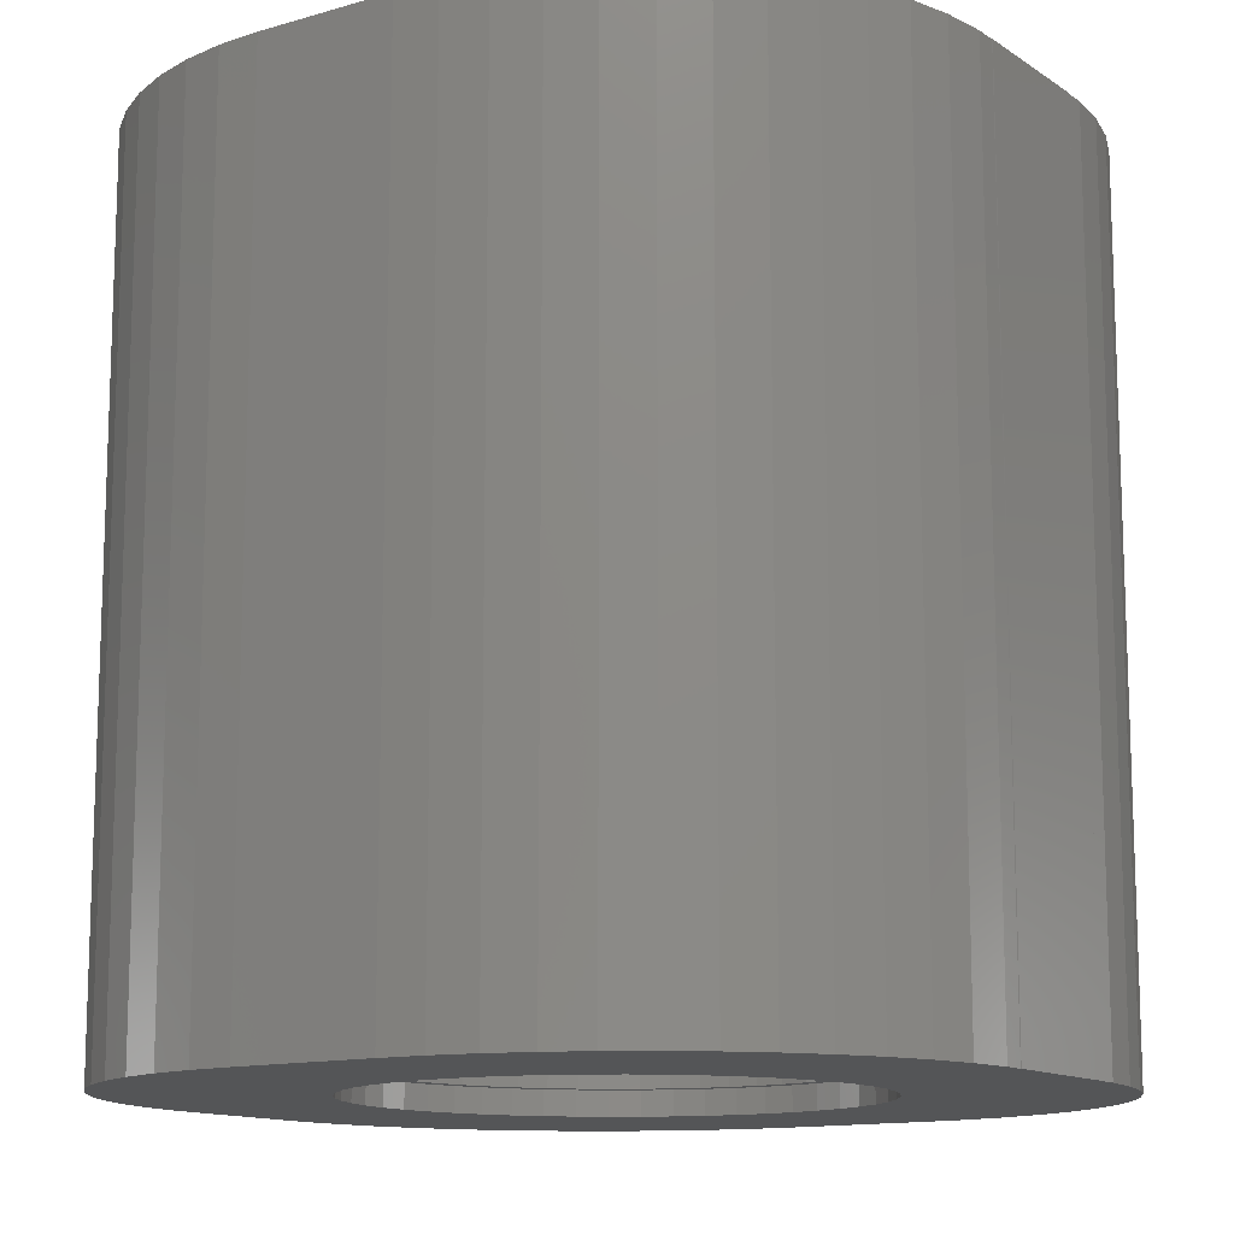
<metadata>
{"format":"stl","ext":"stl","renderer":"f3d","projection":"perspective","resolution":1024,"background":"white","views":[{"elev":-12.8,"azim":124.1,"up":"+Z"}]}
</metadata>
<code>
# stl→obj: 448 verts, 904 faces
v 18.22 14.59 0.35
v 18.21 14.5 5.5
v 18.22 14.59 12
v 18.15 14.19 5.192
v 18.15 14.19 0.35
v 18.21 14.5 6.5
v 18.15 14.19 6.808
v 18.15 14.19 12
v 18.25 15 12
v 18.25 15 0.35
v 18.22 15.41 12
v 18.22 15.41 0.35
v 11.75 15 12
v 11.78 15.41 0.35
v 11.78 15.41 12
v 11.75 15 0.35
v 14.8 18.24 0.35
v 15.2 18.24 12
v 14.8 18.24 12
v 15.2 18.24 0.35
v 12.37 13.09 4.09
v 12.15 13.43 0.35
v 12.15 13.43 4.434
v 12.37 13.09 0.35
v 12.15 13.43 12
v 12.37 13.09 7.91
v 12.15 13.43 7.566
v 12.37 13.09 12
v 14.39 11.81 0.35
v 14.8 11.76 2.756
v 14.8 11.76 0.35
v 14.39 11.81 2.808
v 14.8 11.76 12
v 14.8 11.76 9.244
v 14.39 11.81 12
v 14.39 11.81 9.192
v 11.78 14.59 12
v 11.78 14.59 0.35
v 16.38 12.06 0.35
v 16 11.91 2.909
v 16.38 12.06 3.059
v 16 11.91 0.35
v 16.38 12.06 12
v 16 11.91 9.091
v 16 11.91 12
v 16.38 12.06 8.941
v 17.07 12.5 0.35
v 16.74 12.26 3.256
v 17.07 12.5 3.496
v 16.74 12.26 0.35
v 17.07 12.5 12
v 16.74 12.26 8.744
v 16.74 12.26 12
v 17.07 12.5 8.504
v 17.63 13.09 4.09
v 17.85 13.43 0.35
v 17.63 13.09 0.35
v 17.85 13.43 4.434
v 17.63 13.09 7.91
v 17.85 13.43 12
v 17.85 13.43 7.566
v 17.63 13.09 12
v 18.02 13.8 0.35
v 18.02 13.8 4.804
v 18.02 13.8 12
v 18.02 13.8 7.196
v 15.2 11.76 0.35
v 15.2 11.76 2.756
v 15.2 11.76 9.244
v 15.2 11.76 12
v 12.63 12.78 0.35
v 12.93 12.5 3.496
v 12.93 12.5 0.35
v 12.63 12.78 3.775
v 12.93 12.5 8.504
v 12.63 12.78 12
v 12.93 12.5 12
v 12.63 12.78 8.225
v 17.07 17.5 0.35
v 17.37 17.22 12
v 17.07 17.5 12
v 17.37 17.22 0.35
v 13.62 17.94 0.35
v 14 18.09 12
v 13.62 17.94 12
v 14 18.09 0.35
v 11.98 13.8 4.804
v 11.85 14.19 0.35
v 11.85 14.19 5.192
v 11.98 13.8 0.35
v 11.85 14.19 12
v 11.98 13.8 7.196
v 11.85 14.19 6.808
v 11.98 13.8 12
v 17.37 12.78 0.35
v 17.37 12.78 3.775
v 17.37 12.78 12
v 17.37 12.78 8.225
v 13.26 12.26 0.35
v 13.62 12.06 3.059
v 13.62 12.06 0.35
v 13.26 12.26 3.256
v 13.62 12.06 12
v 13.62 12.06 8.941
v 13.26 12.26 12
v 13.26 12.26 8.744
v 11.85 15.81 0.35
v 11.85 15.81 12
v 11.98 16.2 0.35
v 11.98 16.2 12
v 12.63 17.22 0.35
v 12.93 17.5 12
v 12.63 17.22 12
v 12.93 17.5 0.35
v 12.15 16.57 0.35
v 12.15 16.57 12
v 12.37 16.91 12
v 12.37 16.91 0.35
v 15.61 11.81 2.808
v 15.61 11.81 0.35
v 15.61 11.81 9.192
v 15.61 11.81 12
v 14 11.91 2.909
v 14 11.91 0.35
v 14 11.91 12
v 14 11.91 9.091
v 15.61 18.19 12
v 15.61 18.19 0.35
v 16 18.09 12
v 16 18.09 0.35
v 16.74 17.74 0.35
v 16.74 17.74 12
v 14.39 18.19 12
v 14.39 18.19 0.35
v 11.79 14.5 6.5
v 11.79 14.5 5.5
v 13.26 17.74 0.35
v 13.26 17.74 12
v 16.38 17.94 12
v 16.38 17.94 0.35
v 17.63 16.91 0.35
v 17.63 16.91 12
v 18.02 16.2 0.35
v 17.85 16.57 12
v 17.85 16.57 0.35
v 18.02 16.2 12
v 18.15 15.81 0.35
v 18.15 15.81 12
v 18.42 15.43 0
v 18.34 15.86 0.35
v 18.34 15.86 0
v 18.42 15.43 0.35
v 18.45 15 0
v 18.45 15 0.35
v 14.35 18.39 0
v 14.78 18.44 0.35
v 14.35 18.39 0.35
v 14.78 18.44 0
v 12.21 17.03 0.35
v 12.49 17.36 0
v 12.49 17.36 0.35
v 12.21 17.03 0
v 13.53 18.12 0
v 13.93 18.28 0.35
v 13.53 18.12 0.35
v 13.93 18.28 0
v 18.21 16.27 0
v 18.02 16.66 0.35
v 18.02 16.66 0
v 18.21 16.27 0.35
v 17.79 12.97 0
v 18.02 13.34 0.35
v 18.02 13.34 0
v 17.79 12.97 0.35
v 11.79 13.73 0.35
v 11.66 14.14 0
v 11.66 14.14 0.35
v 11.79 13.73 0
v 11.58 14.57 0
v 11.58 14.57 0.35
v 12.8 12.34 0
v 12.49 12.64 0.35
v 12.8 12.34 0.35
v 12.49 12.64 0
v 12.21 12.97 0.35
v 11.98 13.34 0
v 11.98 13.34 0.35
v 12.21 12.97 0
v 14.35 11.61 0
v 13.93 11.72 0.35
v 14.35 11.61 0.35
v 13.93 11.72 0
v 13.53 11.88 0.35
v 13.53 11.88 0
v 13.15 12.09 0
v 13.15 12.09 0.35
v 16.07 11.72 0
v 15.65 11.61 0.35
v 16.07 11.72 0.35
v 15.65 11.61 0
v 15.22 11.56 0.35
v 15.22 11.56 0
v 17.51 12.64 0
v 17.2 12.34 0.35
v 17.51 12.64 0.35
v 17.2 12.34 0
v 16.85 12.09 0
v 16.47 11.88 0.35
v 16.85 12.09 0.35
v 16.47 11.88 0
v 18.21 13.73 0
v 18.34 14.14 0.35
v 18.34 14.14 0
v 18.21 13.73 0.35
v 11.66 15.86 0.35
v 11.79 16.27 0
v 11.79 16.27 0.35
v 11.66 15.86 0
v 13.69 20.99 0
v 14 20.99 0
v 13.06 20.91 0
v 11.87 20.52 0
v 13.15 17.91 0
v 11.32 20.22 0
v 12.8 17.66 0
v 10.81 19.85 0
v 12.45 20.76 0
v 9.955 18.94 0
v 9.618 18.41 0
v 11.98 16.66 0
v 9.157 17.24 0
v 9.039 16.63 0
v 9 16 0
v 11.58 15.43 0
v 11.55 15 0
v 9.351 12.16 0
v 9.618 11.59 0
v 9.157 12.76 0
v 9 14 0
v 9.039 13.37 0
v 10.36 19.42 0
v 9.351 17.84 0
v 14 9.01 0
v 16 9.01 0
v 16 9 0
v 14.78 11.56 0
v 14 9 0
v 13.69 9.01 0
v 13.06 9.089 0
v 12.45 9.245 0
v 11.87 9.476 0
v 11.32 9.778 0
v 10.81 10.15 0
v 10.36 10.58 0
v 9.955 11.06 0
v 21 14 0
v 20.96 13.37 0
v 21 16 0
v 20.84 12.76 0
v 20.65 12.16 0
v 20.38 11.59 0
v 20.96 16.63 0
v 20.05 11.06 0
v 19.64 10.58 0
v 20.84 17.24 0
v 19.19 10.15 0
v 18.68 9.778 0
v 20.65 17.84 0
v 20.38 18.41 0
v 18.42 14.57 0
v 18.13 9.476 0
v 17.55 9.245 0
v 16.94 9.089 0
v 16.31 9.01 0
v 17.79 17.03 0
v 20.05 18.94 0
v 17.51 17.36 0
v 19.64 19.42 0
v 19.19 19.85 0
v 17.2 17.66 0
v 18.68 20.22 0
v 16.85 17.91 0
v 18.13 20.52 0
v 16.47 18.12 0
v 17.55 20.76 0
v 16.94 20.91 0
v 16.07 18.28 0
v 16.31 20.99 0
v 15.65 18.39 0
v 16 20.99 0
v 15.22 18.44 0
v 16 21 0
v 14 21 0
v 13.15 17.91 0.35
v 11.58 15.43 0.35
v 16.07 18.28 0.35
v 15.65 18.39 0.35
v 16.85 17.91 0.35
v 16.47 18.12 0.35
v 17.51 17.36 0.35
v 17.2 17.66 0.35
v 14.78 11.56 0.35
v 18.42 14.57 0.35
v 12.8 17.66 0.35
v 11.98 16.66 0.35
v 11.55 15 0.35
v 15.22 18.44 0.35
v 17.79 17.03 0.35
v 18.22 14.5 5.593
v 18.25 9.542 6
v 18.25 14.5 6
v 18.22 9.528 5.593
v 17.85 9.365 4.434
v 17.63 9.278 4.09
v 11.75 9.542 6
v 11.78 14.5 5.593
v 11.75 14.5 6
v 11.78 9.528 5.593
v 16.38 9.019 3.059
v 16.31 9.01 3.032
v 16 9.01 2.909
v 18.02 9.433 4.804
v 18.15 9.486 5.192
v 18.13 9.476 5.133
v 15.2 9 2.756
v 14.8 9 2.756
v 12.63 9.2 3.775
v 12.93 9.123 3.496
v 11.78 14.5 6.407
v 11.78 9.528 6.407
v 11.98 9.433 4.804
v 12.15 9.365 4.434
v 12.37 9.278 4.09
v 12.45 9.245 3.988
v 11.85 9.486 5.192
v 11.87 9.476 5.133
v 17.07 9.123 3.496
v 16.74 9.064 3.256
v 16.94 9.089 3.398
v 14.39 9 2.808
v 11.85 9.486 6.808
v 11.87 9.476 6.867
v 11.98 9.433 7.196
v 12.15 9.365 7.566
v 12.37 9.278 7.91
v 12.63 9.2 8.225
v 12.45 9.245 8.012
v 15.2 9 9.244
v 14.8 9 9.244
v 18.22 14.5 6.407
v 17.37 9.2 3.775
v 17.55 9.245 3.988
v 15.61 9 2.808
v 16 9.01 2.908
v 16 9 2.908
v 13.26 9.064 3.256
v 13.62 9.019 3.059
v 13.06 9.089 3.398
v 12.93 9.123 8.504
v 16 9 9.092
v 15.61 9 9.192
v 16 9.01 9.092
v 16 9.01 9.091
v 18.02 9.433 7.196
v 17.85 9.365 7.566
v 17.37 9.2 8.225
v 17.07 9.123 8.504
v 16.74 9.064 8.744
v 16.94 9.089 8.602
v 14 9.01 9.092
v 14.39 9 9.192
v 14 9 9.092
v 14 9.01 9.091
v 13.69 9.01 8.968
v 13.62 9.019 8.941
v 13.26 9.064 8.744
v 18.15 9.486 6.808
v 18.13 9.476 6.867
v 13.69 9.01 3.032
v 14 9.01 2.909
v 14 9.01 2.908
v 14 9 2.908
v 13.06 9.089 8.602
v 16.38 9.019 8.941
v 16.31 9.01 8.968
v 17.63 9.278 7.91
v 17.55 9.245 8.012
v 18.22 9.528 6.407
v 14 9.01 12
v 13.69 9.01 12
v 13.06 9.089 12
v 11.87 9.476 12
v 11.32 9.778 12
v 10.81 10.15 12
v 12.45 9.245 12
v 9.955 11.06 12
v 9.618 11.59 12
v 9.157 12.76 12
v 9.039 13.37 12
v 9 14 12
v 9.351 17.84 12
v 9.618 18.41 12
v 9 16 12
v 9.157 17.24 12
v 9.039 16.63 12
v 10.36 10.58 12
v 9.351 12.16 12
v 14 20.99 12
v 16 20.99 12
v 16 21 12
v 14 21 12
v 13.69 20.99 12
v 13.06 20.91 12
v 12.45 20.76 12
v 11.87 20.52 12
v 11.32 20.22 12
v 10.81 19.85 12
v 10.36 19.42 12
v 9.955 18.94 12
v 21 16 12
v 20.96 16.63 12
v 21 14 12
v 20.84 17.24 12
v 20.65 17.84 12
v 20.38 18.41 12
v 20.96 13.37 12
v 20.05 18.94 12
v 19.64 19.42 12
v 20.84 12.76 12
v 19.19 19.85 12
v 18.68 20.22 12
v 20.65 12.16 12
v 20.38 11.59 12
v 18.13 20.52 12
v 17.55 20.76 12
v 16.94 20.91 12
v 16.31 20.99 12
v 20.05 11.06 12
v 19.64 10.58 12
v 19.19 10.15 12
v 18.68 9.778 12
v 18.13 9.476 12
v 17.55 9.245 12
v 16.94 9.089 12
v 16.31 9.01 12
v 16 9.01 12
v 16 9 12
v 14 9 12
f 1 2 3
f 4 1 5
f 1 4 2
f 6 3 2
f 7 3 6
f 3 7 8
f 1 9 10
f 9 1 3
f 10 11 12
f 11 10 9
f 13 14 15
f 14 13 16
f 17 18 19
f 18 17 20
f 21 22 23
f 22 21 24
f 25 26 27
f 26 25 28
f 29 30 31
f 30 29 32
f 33 34 35
f 35 34 36
f 37 16 13
f 16 37 38
f 39 40 41
f 40 39 42
f 43 44 45
f 44 43 46
f 47 48 49
f 48 47 50
f 51 52 53
f 52 51 54
f 55 56 57
f 56 55 58
f 59 60 61
f 60 59 62
f 58 63 56
f 63 58 64
f 61 65 66
f 65 61 60
f 64 5 63
f 5 64 4
f 66 8 7
f 8 66 65
f 67 30 68
f 30 67 31
f 69 33 70
f 33 69 34
f 71 72 73
f 72 71 74
f 75 76 77
f 76 75 78
f 79 80 81
f 80 79 82
f 83 84 85
f 84 83 86
f 87 88 89
f 88 87 90
f 91 92 93
f 92 91 94
f 91 92 92
f 23 90 87
f 90 23 22
f 94 27 92
f 27 94 25
f 74 24 21
f 24 74 71
f 28 78 26
f 78 28 76
f 95 49 96
f 49 95 47
f 97 54 51
f 54 97 98
f 99 100 101
f 100 99 102
f 103 104 105
f 105 104 106
f 15 107 108
f 107 15 14
f 108 109 110
f 109 108 107
f 111 112 113
f 112 111 114
f 110 115 116
f 115 110 109
f 117 111 113
f 111 117 118
f 50 41 48
f 41 50 39
f 53 46 43
f 46 53 52
f 96 57 95
f 57 96 55
f 98 62 59
f 62 98 97
f 42 119 40
f 119 42 120
f 45 121 122
f 121 45 44
f 120 68 119
f 68 120 67
f 122 69 70
f 69 122 121
f 101 123 124
f 123 101 100
f 125 126 103
f 103 126 104
f 116 118 117
f 118 116 115
f 20 127 18
f 127 20 128
f 128 129 127
f 129 128 130
f 131 81 132
f 81 131 79
f 86 133 84
f 133 86 134
f 134 19 133
f 19 134 17
f 37 135 38
f 37 93 135
f 93 37 91
f 136 38 135
f 89 38 136
f 89 38 89
f 38 89 88
f 124 32 29
f 32 124 123
f 35 36 125
f 125 36 126
f 73 102 99
f 102 73 72
f 106 77 105
f 106 75 77
f 137 85 138
f 85 137 83
f 130 139 129
f 139 130 140
f 141 80 82
f 80 141 142
f 143 144 145
f 144 143 146
f 145 142 141
f 142 145 144
f 114 138 112
f 138 114 137
f 140 132 139
f 132 140 131
f 147 146 143
f 146 147 148
f 12 148 147
f 148 12 11
f 149 150 151
f 150 149 152
f 153 152 149
f 152 153 154
f 155 156 157
f 156 155 158
f 159 160 161
f 160 159 162
f 163 164 165
f 164 163 166
f 167 168 169
f 168 167 170
f 171 172 173
f 172 171 174
f 175 176 177
f 176 175 178
f 177 179 180
f 179 177 176
f 181 182 183
f 182 181 184
f 185 186 187
f 186 185 188
f 189 190 191
f 190 189 192
f 192 193 190
f 193 192 194
f 195 183 196
f 183 195 181
f 197 198 199
f 198 197 200
f 200 201 198
f 201 200 202
f 203 204 205
f 204 203 206
f 207 208 209
f 208 207 210
f 203 174 171
f 174 203 205
f 211 212 213
f 212 211 214
f 215 216 217
f 216 215 218
f 219 155 166
f 155 219 220
f 221 166 163
f 222 163 223
f 166 221 219
f 224 223 225
f 226 225 160
f 163 227 221
f 228 160 162
f 229 162 230
f 163 222 227
f 231 230 216
f 232 216 218
f 233 218 234
f 233 234 235
f 223 224 222
f 236 186 237
f 238 186 236
f 233 235 239
f 186 238 178
f 218 233 232
f 240 178 238
f 225 226 224
f 178 240 176
f 160 241 226
f 239 176 240
f 160 228 241
f 176 239 179
f 162 229 228
f 179 239 235
f 230 242 229
f 230 231 242
f 216 232 231
f 243 244 245
f 244 202 200
f 244 246 202
f 244 243 246
f 243 245 247
f 246 243 189
f 248 189 243
f 189 248 192
f 249 192 248
f 192 249 194
f 250 194 249
f 251 194 250
f 194 251 195
f 252 195 251
f 195 252 181
f 253 181 252
f 181 253 184
f 254 184 253
f 255 184 254
f 184 255 188
f 237 188 255
f 188 237 186
f 213 256 257
f 256 153 258
f 211 257 259
f 149 258 153
f 173 259 260
f 151 258 149
f 173 260 261
f 258 151 262
f 171 261 263
f 167 262 151
f 203 263 264
f 262 167 265
f 203 264 266
f 169 265 167
f 206 266 267
f 265 169 268
f 268 169 269
f 256 270 153
f 256 213 270
f 257 211 213
f 207 267 271
f 259 173 211
f 261 171 173
f 210 271 272
f 263 203 171
f 266 206 203
f 210 272 273
f 267 207 206
f 271 210 207
f 197 273 274
f 273 197 210
f 200 274 244
f 274 200 197
f 275 269 169
f 269 275 276
f 277 276 275
f 276 277 278
f 278 277 279
f 280 279 277
f 279 280 281
f 282 281 280
f 281 282 283
f 284 283 282
f 283 284 285
f 285 284 286
f 287 286 284
f 286 287 288
f 289 288 287
f 288 289 290
f 291 290 289
f 158 290 291
f 220 290 158
f 220 158 155
f 290 220 292
f 292 220 293
f 223 165 294
f 165 223 163
f 295 218 215
f 218 295 234
f 289 296 297
f 296 289 287
f 284 298 299
f 298 284 282
f 280 300 301
f 300 280 277
f 151 170 167
f 170 151 150
f 182 188 185
f 188 182 184
f 246 191 302
f 191 246 189
f 194 196 193
f 196 194 195
f 206 209 204
f 209 206 207
f 213 303 270
f 303 213 212
f 225 294 304
f 294 225 223
f 160 304 161
f 304 160 225
f 305 162 159
f 162 305 230
f 217 230 305
f 230 217 216
f 306 234 295
f 234 306 235
f 180 235 306
f 235 180 179
f 291 297 307
f 297 291 289
f 287 299 296
f 299 287 284
f 282 301 298
f 301 282 280
f 275 300 277
f 300 275 308
f 169 308 275
f 308 169 168
f 187 178 175
f 178 187 186
f 202 302 201
f 302 202 246
f 210 199 208
f 199 210 197
f 173 214 211
f 214 173 172
f 270 154 153
f 154 270 303
f 166 157 164
f 157 166 155
f 10 154 303
f 1 303 212
f 154 10 152
f 12 152 10
f 303 1 10
f 5 212 214
f 212 5 1
f 63 214 172
f 214 63 5
f 172 56 63
f 174 56 172
f 174 57 56
f 205 57 174
f 205 95 57
f 204 95 205
f 204 47 95
f 209 47 204
f 209 50 47
f 208 50 209
f 208 39 50
f 199 39 208
f 199 42 39
f 198 42 199
f 198 120 42
f 201 120 198
f 201 67 120
f 201 31 67
f 302 31 201
f 302 29 31
f 191 29 302
f 191 124 29
f 190 124 191
f 190 101 124
f 193 101 190
f 193 99 101
f 196 99 193
f 196 73 99
f 183 73 196
f 183 71 73
f 182 71 183
f 182 24 71
f 185 24 182
f 185 22 24
f 187 22 185
f 22 187 90
f 175 90 187
f 90 175 88
f 177 88 175
f 88 177 38
f 180 38 177
f 152 12 150
f 147 150 12
f 150 147 170
f 143 170 147
f 170 143 168
f 145 168 143
f 145 308 168
f 141 308 145
f 141 300 308
f 82 300 141
f 82 301 300
f 79 301 82
f 79 298 301
f 131 298 79
f 131 299 298
f 140 299 131
f 140 296 299
f 130 296 140
f 130 297 296
f 128 297 130
f 128 307 297
f 20 307 128
f 17 307 20
f 17 156 307
f 134 156 17
f 134 157 156
f 86 157 134
f 86 164 157
f 83 164 86
f 83 165 164
f 137 165 83
f 137 294 165
f 114 294 137
f 114 304 294
f 111 304 114
f 111 161 304
f 118 161 111
f 118 159 161
f 115 159 118
f 305 115 109
f 115 305 159
f 217 109 107
f 109 217 305
f 215 107 14
f 295 14 16
f 38 180 16
f 107 215 217
f 306 16 180
f 14 295 215
f 16 306 295
f 158 307 156
f 307 158 291
f 309 310 311
f 310 309 312
f 55 313 58
f 313 55 314
f 315 316 317
f 316 315 318
f 40 319 41
f 319 40 320
f 320 40 321
f 58 322 64
f 322 58 313
f 64 323 4
f 64 324 323
f 324 64 322
f 30 325 68
f 30 326 325
f 327 72 74
f 72 327 328
f 329 315 317
f 315 329 330
f 331 23 87
f 23 331 332
f 333 74 21
f 327 333 334
f 333 327 74
f 335 89 89
f 335 87 89
f 336 87 335
f 87 336 331
f 4 309 2
f 4 312 309
f 312 4 323
f 48 337 49
f 338 337 48
f 337 338 339
f 41 338 48
f 338 41 319
f 340 30 32
f 30 340 326
f 92 341 93
f 92 342 341
f 342 92 343
f 93 329 135
f 93 330 329
f 330 93 341
f 92 343 92
f 27 343 92
f 343 27 344
f 78 345 26
f 346 345 78
f 345 346 347
f 348 34 69
f 349 34 348
f 332 21 23
f 21 332 333
f 316 89 136
f 318 89 316
f 89 318 335
f 6 311 350
f 2 311 6
f 311 2 309
f 317 135 329
f 136 317 316
f 317 136 135
f 49 351 96
f 351 49 337
f 96 314 55
f 351 314 96
f 314 351 352
f 68 353 119
f 353 68 325
f 119 321 40
f 321 119 354
f 353 354 119
f 354 353 355
f 356 100 102
f 100 356 357
f 328 356 102
f 328 102 72
f 356 328 358
f 26 344 27
f 344 26 345
f 346 75 359
f 75 346 78
f 360 361 362
f 121 363 362
f 121 362 361
f 363 121 44
f 69 361 348
f 361 69 121
f 364 61 66
f 61 364 365
f 54 366 367
f 366 54 98
f 368 367 369
f 367 368 52
f 367 52 54
f 370 371 372
f 371 370 36
f 373 36 370
f 126 36 373
f 374 126 373
f 375 126 374
f 126 375 104
f 371 34 349
f 34 371 36
f 376 104 375
f 104 376 106
f 377 66 7
f 378 66 377
f 66 378 364
f 123 379 380
f 357 123 100
f 123 357 379
f 32 381 340
f 380 32 123
f 32 380 381
f 340 381 382
f 359 376 383
f 376 359 106
f 106 359 75
f 44 384 385
f 44 385 363
f 384 44 46
f 46 368 384
f 368 46 52
f 365 59 61
f 59 365 386
f 386 98 59
f 366 386 387
f 386 366 98
f 350 7 6
f 388 7 350
f 7 388 377
f 310 350 311
f 350 310 388
f 125 389 35
f 125 390 389
f 391 125 103
f 392 103 105
f 125 391 390
f 393 105 77
f 394 77 76
f 103 395 391
f 396 76 28
f 397 28 25
f 398 25 94
f 103 392 395
f 399 94 91
f 400 91 37
f 400 37 13
f 401 116 402
f 400 13 403
f 404 116 401
f 91 400 399
f 116 404 110
f 105 393 392
f 405 110 404
f 77 394 393
f 110 405 108
f 76 406 394
f 403 108 405
f 76 396 406
f 108 403 15
f 28 397 396
f 15 403 13
f 25 407 397
f 25 398 407
f 94 399 398
f 408 409 410
f 409 18 127
f 409 19 18
f 409 408 19
f 408 410 411
f 19 408 133
f 408 84 133
f 412 84 408
f 413 84 412
f 84 413 85
f 414 85 413
f 415 85 414
f 85 415 138
f 416 138 415
f 138 416 112
f 417 112 416
f 112 417 113
f 418 113 417
f 419 113 418
f 113 419 117
f 402 117 419
f 117 402 116
f 148 420 421
f 420 9 422
f 146 421 423
f 3 422 9
f 144 423 424
f 8 422 3
f 144 424 425
f 422 8 426
f 142 425 427
f 65 426 8
f 80 427 428
f 426 65 429
f 80 428 430
f 60 429 65
f 81 430 431
f 429 60 432
f 432 60 433
f 420 11 9
f 420 148 11
f 132 431 434
f 421 146 148
f 423 144 146
f 425 142 144
f 139 434 435
f 427 80 142
f 430 81 80
f 139 435 436
f 431 132 81
f 434 139 132
f 129 436 437
f 436 129 139
f 409 129 437
f 129 409 127
f 62 433 60
f 433 62 438
f 97 438 62
f 438 97 439
f 439 97 440
f 51 440 97
f 440 51 441
f 53 441 51
f 441 53 442
f 43 442 53
f 442 43 443
f 443 43 444
f 45 444 43
f 444 45 445
f 45 446 445
f 122 446 45
f 70 446 122
f 33 446 70
f 389 446 33
f 389 33 35
f 446 389 447
f 447 389 448
f 238 399 240
f 399 238 398
f 236 398 238
f 398 236 407
f 237 407 236
f 407 237 397
f 255 397 237
f 397 255 396
f 254 396 255
f 396 254 406
f 254 394 406
f 394 254 253
f 253 393 394
f 393 253 252
f 393 342 392
f 393 341 342
f 393 330 341
f 393 315 330
f 252 315 393
f 315 252 318
f 252 335 318
f 252 336 335
f 336 252 251
f 251 331 336
f 251 332 331
f 251 333 332
f 251 334 333
f 334 251 250
f 392 347 395
f 392 345 347
f 392 344 345
f 392 343 344
f 343 392 342
f 250 327 334
f 250 328 327
f 250 358 328
f 358 250 249
f 395 383 391
f 395 359 383
f 395 346 359
f 346 395 347
f 249 356 358
f 249 357 356
f 249 379 357
f 379 249 248
f 391 374 390
f 391 375 374
f 391 376 375
f 376 391 383
f 248 380 379
f 248 381 380
f 381 248 243
f 390 370 389
f 390 373 370
f 373 390 374
f 247 381 243
f 381 247 382
f 372 389 370
f 389 372 448
f 326 247 325
f 340 247 326
f 247 340 382
f 245 325 247
f 325 245 353
f 353 245 355
f 448 349 447
f 448 371 349
f 371 448 372
f 348 447 349
f 361 447 348
f 447 361 360
f 355 244 354
f 244 355 245
f 447 362 446
f 362 447 360
f 274 354 244
f 354 274 321
f 321 274 320
f 362 445 446
f 363 445 362
f 445 363 385
f 273 320 274
f 320 273 319
f 319 273 338
f 338 273 339
f 385 444 445
f 384 444 385
f 368 444 384
f 444 368 369
f 272 339 273
f 339 272 337
f 337 272 351
f 351 272 352
f 369 443 444
f 367 443 369
f 366 443 367
f 443 366 387
f 271 352 272
f 352 271 314
f 314 271 313
f 313 271 322
f 322 271 324
f 387 442 443
f 386 442 387
f 365 442 386
f 364 442 365
f 442 364 378
f 378 441 442
f 377 441 378
f 388 441 377
f 310 441 388
f 267 310 312
f 267 324 271
f 324 267 323
f 323 267 312
f 310 267 441
f 267 440 441
f 440 267 266
f 266 439 440
f 439 266 264
f 439 263 438
f 263 439 264
f 438 261 433
f 261 438 263
f 433 260 432
f 260 433 261
f 432 259 429
f 259 432 260
f 429 257 426
f 257 429 259
f 426 256 422
f 256 426 257
f 422 258 420
f 258 422 256
f 420 262 421
f 262 420 258
f 421 265 423
f 265 421 262
f 423 268 424
f 268 423 265
f 424 269 425
f 269 424 268
f 425 276 427
f 276 425 269
f 427 278 428
f 278 427 276
f 278 430 428
f 430 278 279
f 279 431 430
f 431 279 281
f 281 434 431
f 434 281 283
f 283 435 434
f 435 283 285
f 285 436 435
f 436 285 286
f 286 437 436
f 437 286 288
f 288 409 437
f 409 288 290
f 409 292 410
f 292 409 290
f 292 411 410
f 411 292 293
f 220 411 293
f 411 220 408
f 220 412 408
f 412 220 219
f 219 413 412
f 413 219 221
f 221 414 413
f 414 221 227
f 227 415 414
f 415 227 222
f 222 416 415
f 416 222 224
f 224 417 416
f 417 224 226
f 226 418 417
f 418 226 241
f 228 418 241
f 418 228 419
f 229 419 228
f 419 229 402
f 242 402 229
f 402 242 401
f 231 401 242
f 401 231 404
f 232 404 231
f 404 232 405
f 233 405 232
f 405 233 403
f 239 403 233
f 403 239 400
f 240 400 239
f 400 240 399

</code>
